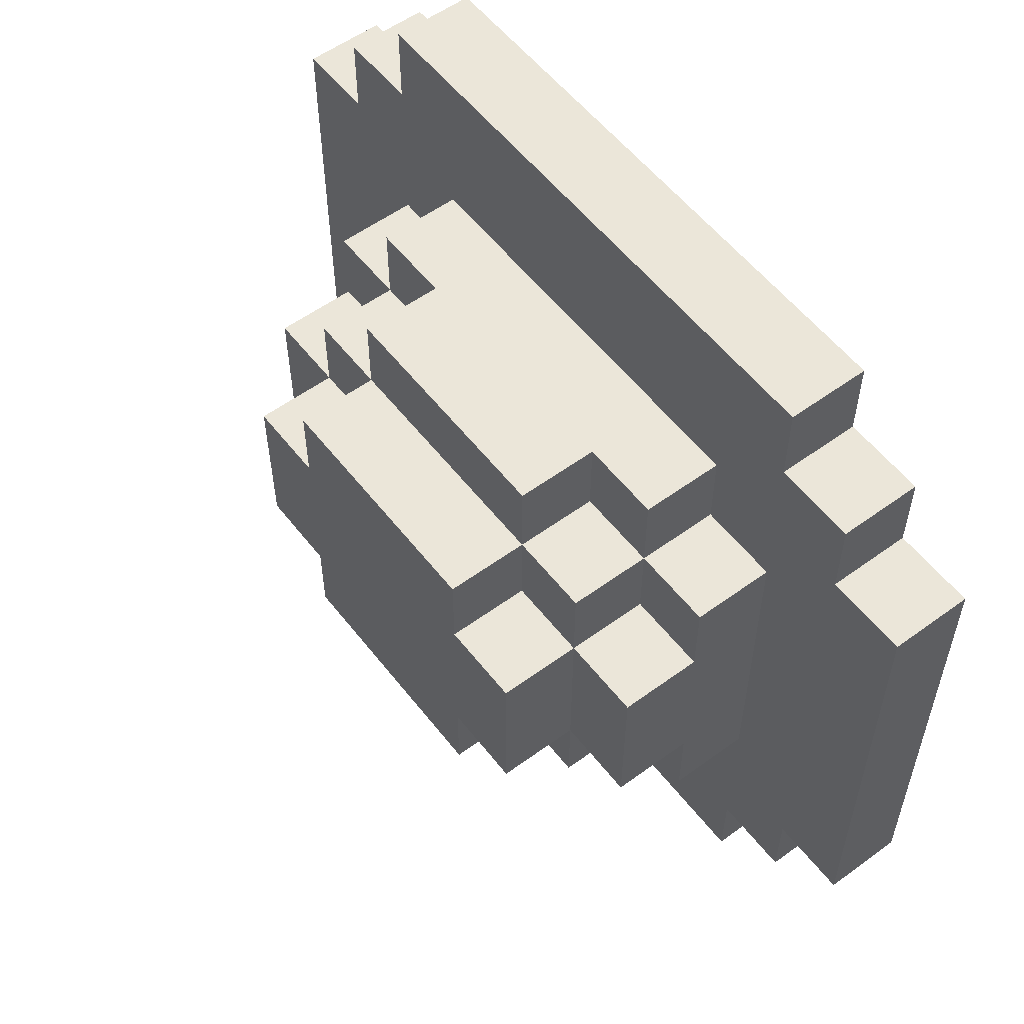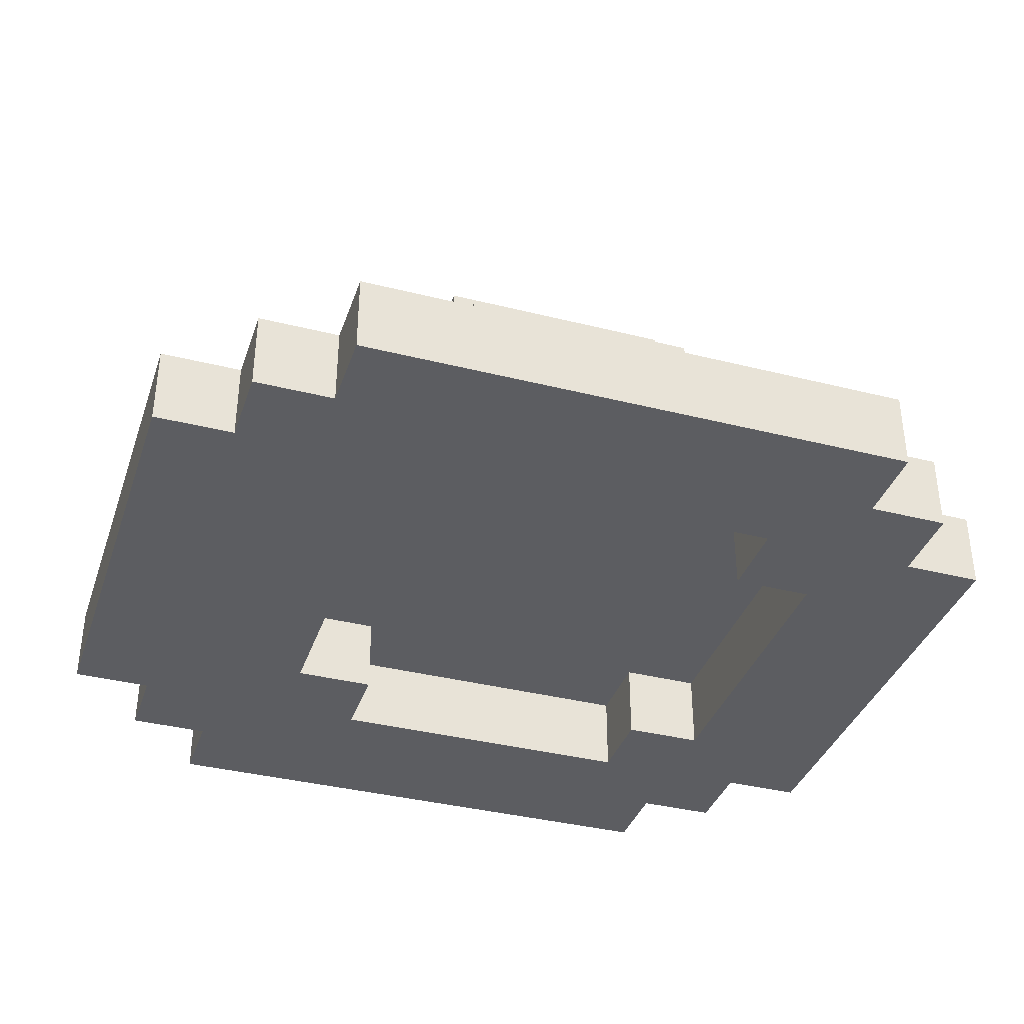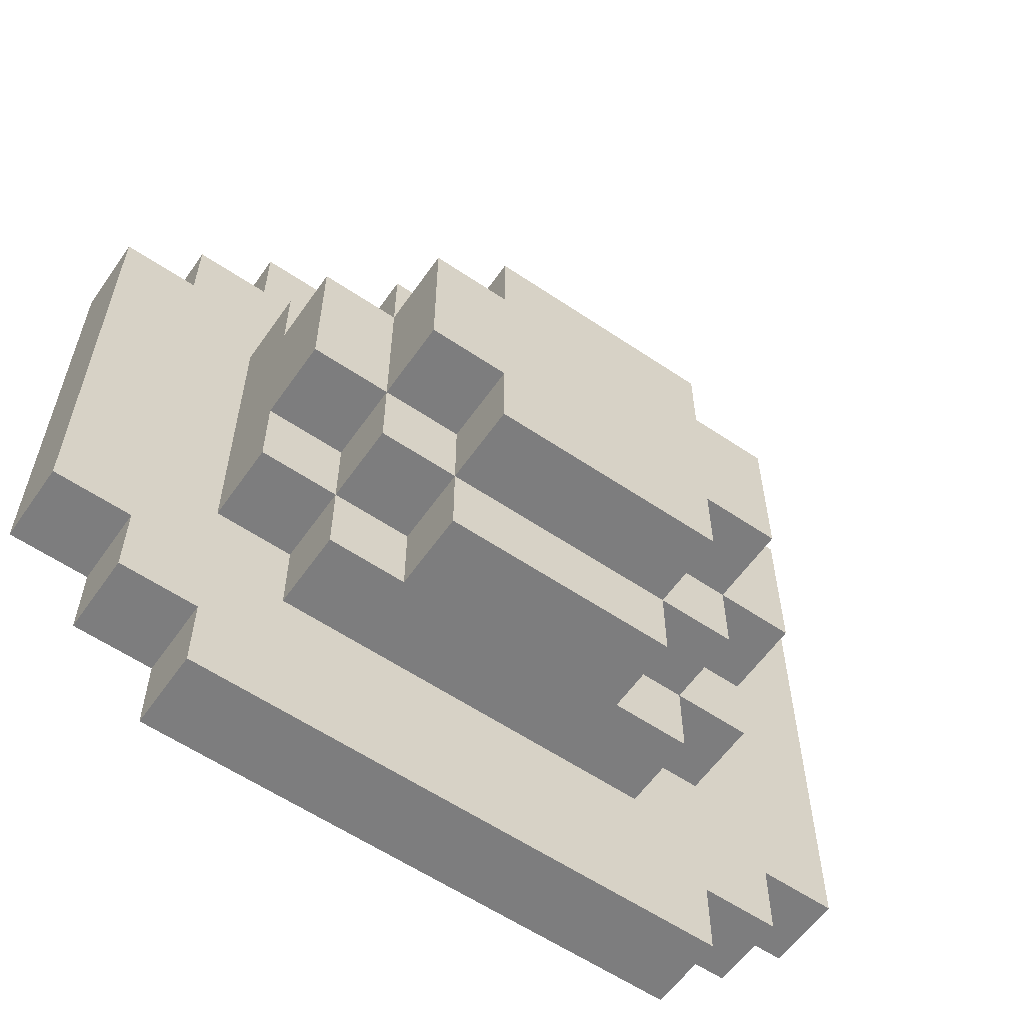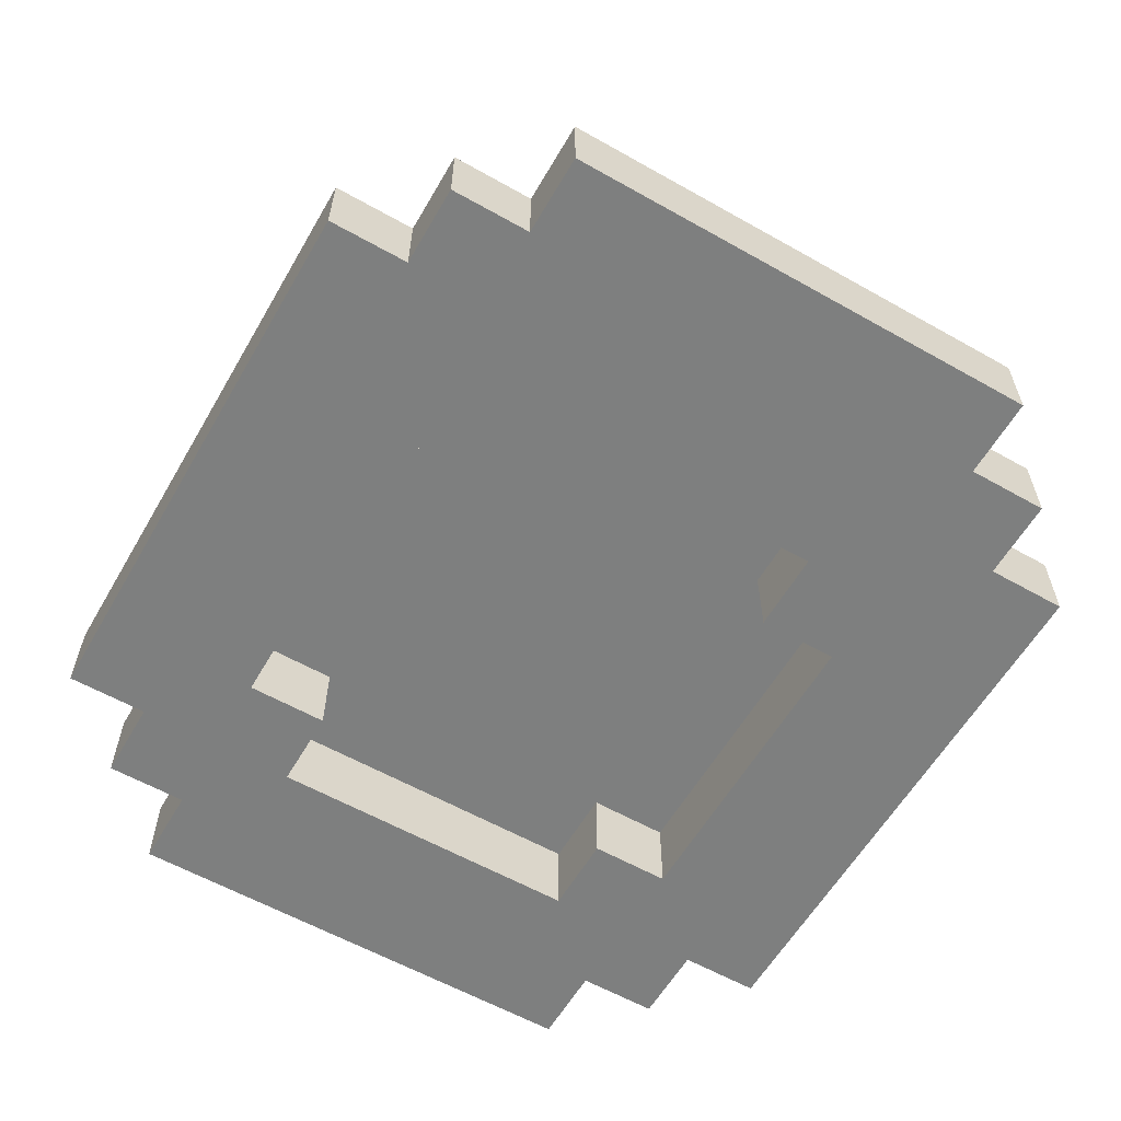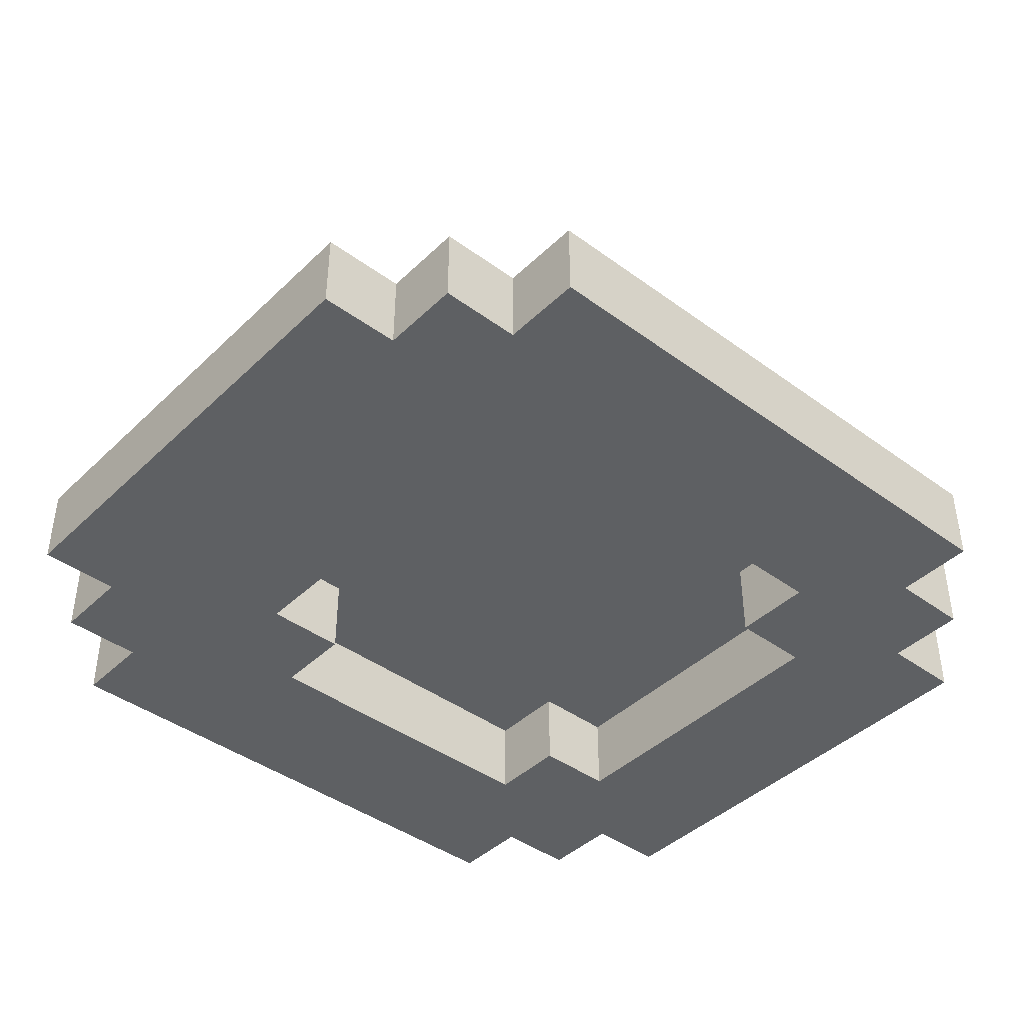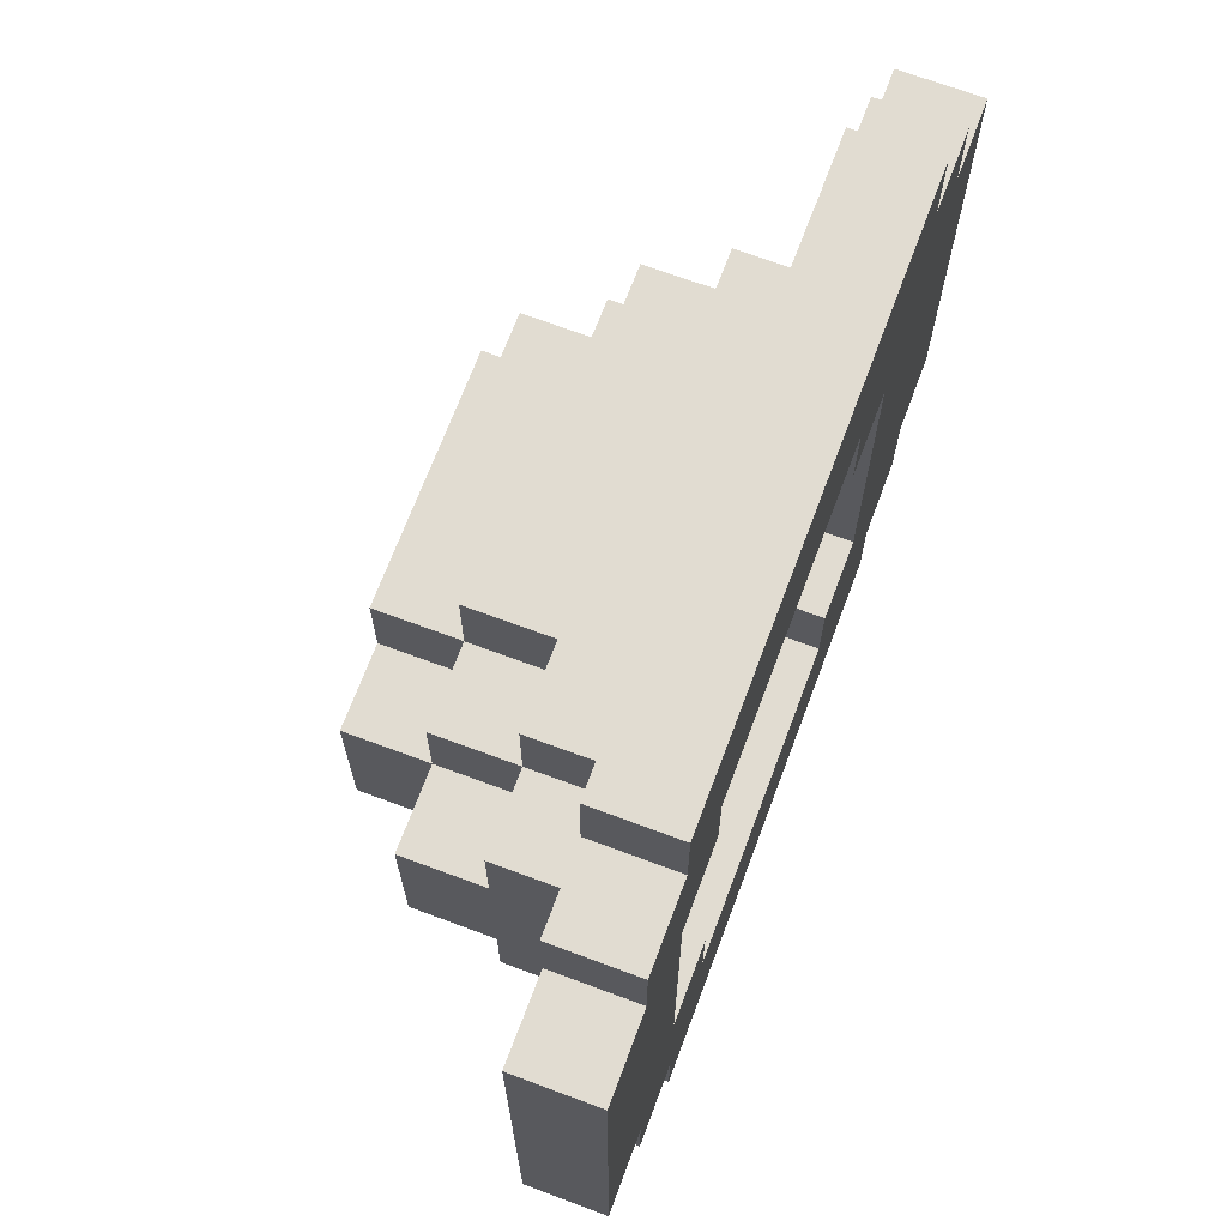
<metadata>
{"format":"obj","ext":"obj","renderer":"f3d","projection":"perspective","resolution":1024,"background":"white","views":[{"elev":56.1,"azim":-127.4,"up":"+Z"},{"elev":-37.0,"azim":162.0,"up":"+Y"},{"elev":-59.2,"azim":145.2,"up":"+Z"},{"elev":-59.6,"azim":59.9,"up":"+Y"},{"elev":-42.1,"azim":138.7,"up":"+Y"},{"elev":69.1,"azim":-69.5,"up":"+Z"}]}
</metadata>
<code>
v -7 29 5
v -7 29 -1
v -7 30 5
v -7 30 -1
v -6 29 6
v -6 29 5
v -6 29 -1
v -6 29 -2
v -6 30 6
v -6 30 5
v -6 30 -1
v -6 30 -2
v -5 29 7
v -5 29 6
v -5 29 -2
v -5 29 -3
v -5 30 7
v -5 30 6
v -5 30 4
v -5 30 -0
v -5 30 -2
v -5 30 -3
v -5 31 4
v -5 31 3
v -5 31 1
v -5 31 -0
v -5 32 3
v -5 32 1
v -4 30 5
v -4 30 4
v -4 30 -0
v -4 30 -1
v -4 31 5
v -4 31 4
v -4 31 3
v -4 31 1
v -4 31 -0
v -4 31 -1
v -4 32 4
v -4 32 3
v -4 32 1
v -4 32 -0
v -4 33 3
v -4 33 1
v -3 31 5
v -3 31 4
v -3 31 -0
v -3 31 -1
v -3 32 5
v -3 32 4
v -3 32 3
v -3 32 1
v -3 32 -0
v -3 32 -1
v -3 33 4
v -3 33 3
v -3 33 1
v -3 33 -0
v 0 29 5
v 0 29 4
v 0 29 -0
v 0 29 -1
v 0 30 5
v 0 30 4
v 0 30 -0
v 0 30 -1
v 1 29 4
v 1 29 -0
v 1 30 4
v 1 30 -0
v -5 29 4
v -5 29 -0
v -5 30 4
v -5 30 -0
v -4 29 5
v -4 29 4
v -4 29 -0
v -4 29 -1
v -4 30 5
v -4 30 4
v -4 30 -0
v -4 30 -1
v 0 31 5
v 0 31 4
v 0 31 -0
v 0 31 -1
v 0 32 5
v 0 32 4
v 0 32 3
v 0 32 1
v 0 32 -0
v 0 32 -1
v 0 33 4
v 0 33 3
v 0 33 1
v 0 33 -0
v 1 30 5
v 1 30 4
v 1 30 -0
v 1 30 -1
v 1 31 5
v 1 31 4
v 1 31 3
v 1 31 1
v 1 31 -0
v 1 31 -1
v 1 32 4
v 1 32 3
v 1 32 1
v 1 32 -0
v 1 33 3
v 1 33 1
v 2 29 7
v 2 29 6
v 2 29 -2
v 2 29 -3
v 2 30 7
v 2 30 6
v 2 30 4
v 2 30 -0
v 2 30 -2
v 2 30 -3
v 2 31 4
v 2 31 3
v 2 31 1
v 2 31 -0
v 2 32 3
v 2 32 1
v 3 29 6
v 3 29 5
v 3 29 -1
v 3 29 -2
v 3 30 6
v 3 30 5
v 3 30 -1
v 3 30 -2
v 4 29 5
v 4 29 -1
v 4 30 5
v 4 30 -1
v -5 29 7
v -5 30 7
v 2 29 7
v 2 30 7
v -6 29 6
v -6 30 6
v -5 29 6
v -5 30 6
v 2 29 6
v 2 30 6
v 3 29 6
v 3 30 6
v -7 29 5
v -7 30 5
v -6 29 5
v -6 30 5
v -4 30 5
v -4 31 5
v -3 31 5
v -3 32 5
v 0 31 5
v 0 32 5
v 1 30 5
v 1 31 5
v 3 29 5
v 3 30 5
v 4 29 5
v 4 30 5
v -5 30 4
v -5 31 4
v -4 30 4
v -4 31 4
v -4 32 4
v -3 31 4
v -3 32 4
v -3 33 4
v 0 31 4
v 0 32 4
v 0 33 4
v 1 30 4
v 1 31 4
v 1 32 4
v 2 30 4
v 2 31 4
v -5 31 3
v -5 32 3
v -4 31 3
v -4 32 3
v -4 33 3
v -3 32 3
v -3 33 3
v 0 32 3
v 0 33 3
v 1 31 3
v 1 32 3
v 1 33 3
v 2 31 3
v 2 32 3
v -5 29 -0
v -5 30 -0
v -4 29 -0
v -4 30 -0
v 0 29 -0
v 0 30 -0
v 1 29 -0
v 1 30 -0
v -4 29 -1
v -4 30 -1
v 0 29 -1
v 0 30 -1
v -4 29 5
v -4 30 5
v 0 29 5
v 0 30 5
v -5 29 4
v -5 30 4
v -4 29 4
v -4 30 4
v 0 29 4
v 0 30 4
v 1 29 4
v 1 30 4
v -5 31 1
v -5 32 1
v -4 31 1
v -4 32 1
v -4 33 1
v -3 32 1
v -3 33 1
v 0 32 1
v 0 33 1
v 1 31 1
v 1 32 1
v 1 33 1
v 2 31 1
v 2 32 1
v -5 30 -0
v -5 31 -0
v -4 30 -0
v -4 31 -0
v -4 32 -0
v -3 31 -0
v -3 32 -0
v -3 33 -0
v 0 31 -0
v 0 32 -0
v 0 33 -0
v 1 30 -0
v 1 31 -0
v 1 32 -0
v 2 30 -0
v 2 31 -0
v -7 29 -1
v -7 30 -1
v -6 29 -1
v -6 30 -1
v -4 30 -1
v -4 31 -1
v -3 31 -1
v -3 32 -1
v 0 31 -1
v 0 32 -1
v 1 30 -1
v 1 31 -1
v 3 29 -1
v 3 30 -1
v 4 29 -1
v 4 30 -1
v -6 29 -2
v -6 30 -2
v -5 29 -2
v -5 30 -2
v 2 29 -2
v 2 30 -2
v 3 29 -2
v 3 30 -2
v -5 29 -3
v -5 30 -3
v 2 29 -3
v 2 30 -3
v -5 29 7
v 2 29 7
v -6 29 6
v -5 29 6
v 2 29 6
v 3 29 6
v -7 29 5
v -6 29 5
v -4 29 5
v 0 29 5
v 3 29 5
v 4 29 5
v -5 29 4
v -4 29 4
v 0 29 4
v 1 29 4
v -5 29 -0
v -4 29 -0
v 0 29 -0
v 1 29 -0
v -7 29 -1
v -6 29 -1
v -4 29 -1
v 0 29 -1
v 3 29 -1
v 4 29 -1
v -6 29 -2
v -5 29 -2
v 2 29 -2
v 3 29 -2
v -5 29 -3
v 2 29 -3
v -4 30 5
v 0 30 5
v -5 30 4
v -4 30 4
v 0 30 4
v 1 30 4
v -5 30 -0
v -4 30 -0
v 0 30 -0
v 1 30 -0
v -4 30 -1
v 0 30 -1
v -5 30 7
v 2 30 7
v -6 30 6
v -5 30 6
v 2 30 6
v 3 30 6
v -7 30 5
v -6 30 5
v -4 30 5
v 1 30 5
v 3 30 5
v 4 30 5
v -5 30 4
v -4 30 4
v 1 30 4
v 2 30 4
v -5 30 -0
v -4 30 -0
v 1 30 -0
v 2 30 -0
v -7 30 -1
v -6 30 -1
v -4 30 -1
v 1 30 -1
v 3 30 -1
v 4 30 -1
v -6 30 -2
v -5 30 -2
v 2 30 -2
v 3 30 -2
v -5 30 -3
v 2 30 -3
v -4 31 5
v -3 31 5
v 0 31 5
v 1 31 5
v -5 31 4
v -4 31 4
v -3 31 4
v 0 31 4
v 1 31 4
v 2 31 4
v -5 31 3
v -4 31 3
v 1 31 3
v 2 31 3
v -5 31 1
v -4 31 1
v 1 31 1
v 2 31 1
v -5 31 -0
v -4 31 -0
v -3 31 -0
v 0 31 -0
v 1 31 -0
v 2 31 -0
v -4 31 -1
v -3 31 -1
v 0 31 -1
v 1 31 -1
v -3 32 5
v 0 32 5
v -4 32 4
v -3 32 4
v 0 32 4
v 1 32 4
v -5 32 3
v -4 32 3
v -3 32 3
v 0 32 3
v 1 32 3
v 2 32 3
v -5 32 1
v -4 32 1
v -3 32 1
v 0 32 1
v 1 32 1
v 2 32 1
v -4 32 -0
v -3 32 -0
v 0 32 -0
v 1 32 -0
v -3 32 -1
v 0 32 -1
v -3 33 4
v 0 33 4
v -4 33 3
v -3 33 3
v 0 33 3
v 1 33 3
v -4 33 1
v -3 33 1
v 0 33 1
v 1 33 1
v -3 33 -0
v 0 33 -0
f 3 2 1
f 4 2 3
f 9 6 5
f 10 6 9
f 11 8 7
f 12 8 11
f 17 14 13
f 18 14 17
f 21 16 15
f 22 16 21
f 23 20 19
f 24 20 23
f 25 20 24
f 26 20 25
f 27 25 24
f 28 25 27
f 33 30 29
f 34 30 33
f 37 32 31
f 38 32 37
f 39 35 34
f 40 35 39
f 41 37 36
f 42 37 41
f 43 41 40
f 44 41 43
f 49 46 45
f 50 46 49
f 53 48 47
f 54 48 53
f 55 51 50
f 56 51 55
f 57 53 52
f 58 53 57
f 63 60 59
f 64 60 63
f 65 62 61
f 66 62 65
f 69 68 67
f 70 68 69
f 71 72 73
f 73 72 74
f 75 76 79
f 79 76 80
f 77 78 81
f 81 78 82
f 83 84 87
f 87 84 88
f 85 86 91
f 91 86 92
f 88 89 93
f 93 89 94
f 90 91 95
f 95 91 96
f 97 98 101
f 101 98 102
f 99 100 105
f 105 100 106
f 102 103 107
f 107 103 108
f 104 105 109
f 109 105 110
f 108 109 111
f 111 109 112
f 113 114 117
f 117 114 118
f 115 116 121
f 121 116 122
f 119 120 123
f 123 120 124
f 124 120 125
f 125 120 126
f 124 125 127
f 127 125 128
f 129 130 133
f 133 130 134
f 131 132 135
f 135 132 136
f 137 138 139
f 139 138 140
f 143 142 141
f 144 142 143
f 147 146 145
f 148 146 147
f 151 150 149
f 152 150 151
f 155 154 153
f 156 154 155
f 159 158 157
f 161 159 157
f 161 160 159
f 162 160 161
f 163 161 157
f 164 161 163
f 167 166 165
f 168 166 167
f 171 170 169
f 172 170 171
f 174 173 172
f 175 173 174
f 178 176 175
f 179 176 178
f 181 178 177
f 182 178 181
f 183 181 180
f 184 181 183
f 187 186 185
f 188 186 187
f 190 189 188
f 191 189 190
f 195 193 192
f 196 193 195
f 197 195 194
f 198 195 197
f 201 200 199
f 202 200 201
f 205 204 203
f 206 204 205
f 209 208 207
f 210 208 209
f 211 212 213
f 213 212 214
f 215 216 217
f 217 216 218
f 219 220 221
f 221 220 222
f 223 224 225
f 225 224 226
f 226 227 228
f 228 227 229
f 230 231 233
f 233 231 234
f 232 233 235
f 235 233 236
f 237 238 239
f 239 238 240
f 240 241 242
f 242 241 243
f 243 244 246
f 246 244 247
f 245 246 249
f 249 246 250
f 248 249 251
f 251 249 252
f 253 254 255
f 255 254 256
f 257 258 259
f 257 259 261
f 259 260 261
f 261 260 262
f 257 261 263
f 263 261 264
f 265 266 267
f 267 266 268
f 269 270 271
f 271 270 272
f 273 274 275
f 275 274 276
f 277 278 279
f 279 278 280
f 284 282 281
f 285 282 284
f 288 284 283
f 288 286 285
f 288 285 284
f 289 286 288
f 290 286 289
f 291 286 290
f 293 288 287
f 293 289 288
f 294 289 293
f 295 292 291
f 295 291 290
f 296 292 295
f 297 293 287
f 300 292 296
f 301 298 297
f 301 297 287
f 302 298 301
f 303 298 302
f 304 300 299
f 305 292 300
f 305 300 304
f 306 292 305
f 307 303 302
f 307 304 303
f 307 305 304
f 308 305 307
f 309 305 308
f 310 305 309
f 311 309 308
f 312 309 311
f 316 314 313
f 317 314 316
f 319 316 315
f 319 318 317
f 319 317 316
f 320 318 319
f 321 318 320
f 322 318 321
f 323 321 320
f 324 321 323
f 325 326 328
f 328 326 329
f 327 328 332
f 329 330 332
f 328 329 332
f 332 330 333
f 333 330 334
f 334 330 335
f 331 332 337
f 332 333 337
f 337 333 338
f 335 336 339
f 334 335 339
f 339 336 340
f 331 337 341
f 340 336 344
f 341 342 345
f 331 341 345
f 345 342 346
f 346 342 347
f 343 344 348
f 344 336 349
f 348 344 349
f 349 336 350
f 346 347 351
f 347 348 351
f 348 349 351
f 351 349 352
f 352 349 353
f 353 349 354
f 352 353 355
f 355 353 356
f 357 358 362
f 362 358 363
f 359 360 364
f 364 360 365
f 361 362 367
f 367 362 368
f 365 366 369
f 369 366 370
f 371 372 375
f 375 372 376
f 373 374 379
f 379 374 380
f 376 377 381
f 381 377 382
f 378 379 383
f 383 379 384
f 385 386 388
f 388 386 389
f 387 388 392
f 392 388 393
f 389 390 394
f 394 390 395
f 391 392 397
f 397 392 398
f 395 396 401
f 401 396 402
f 398 399 403
f 403 399 404
f 400 401 405
f 405 401 406
f 404 405 407
f 407 405 408
f 409 410 412
f 412 410 413
f 411 412 415
f 413 414 415
f 412 413 415
f 415 414 416
f 416 414 417
f 417 414 418
f 416 417 419
f 419 417 420

</code>
